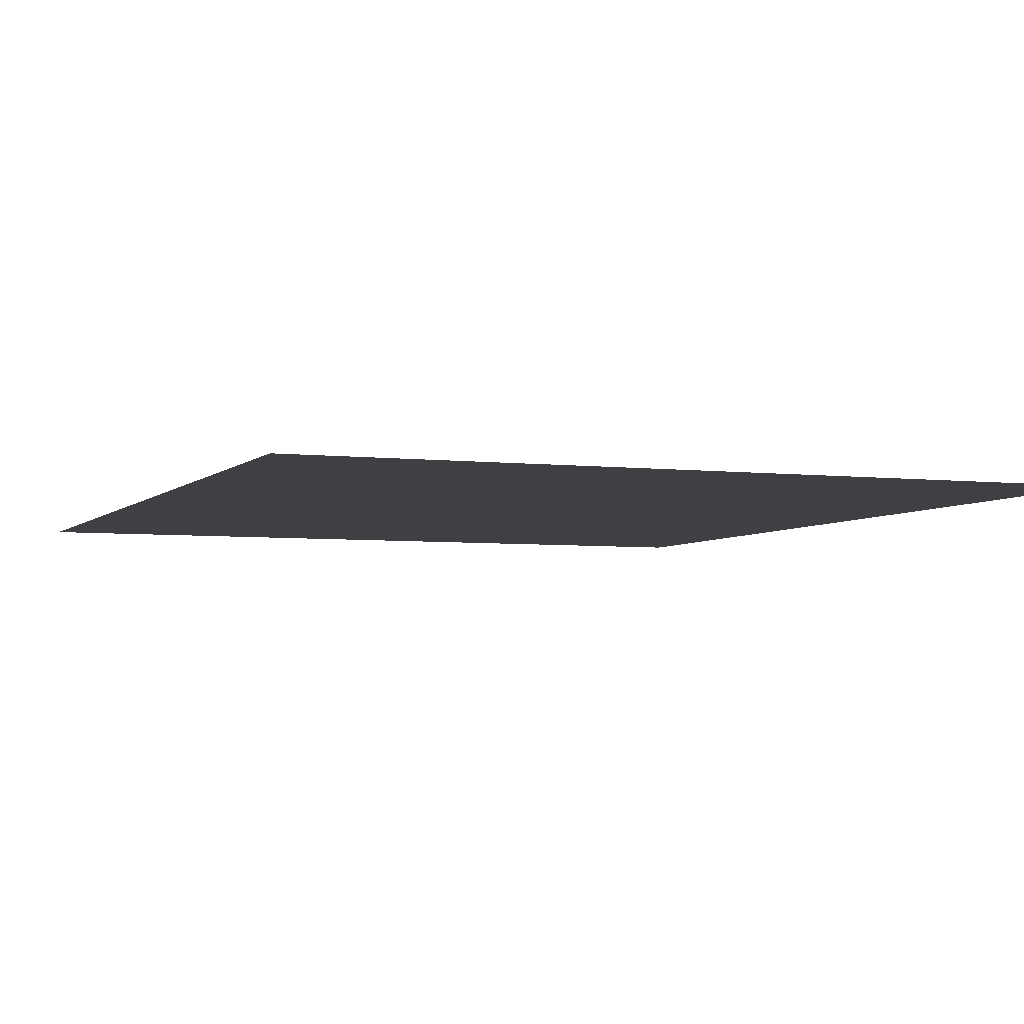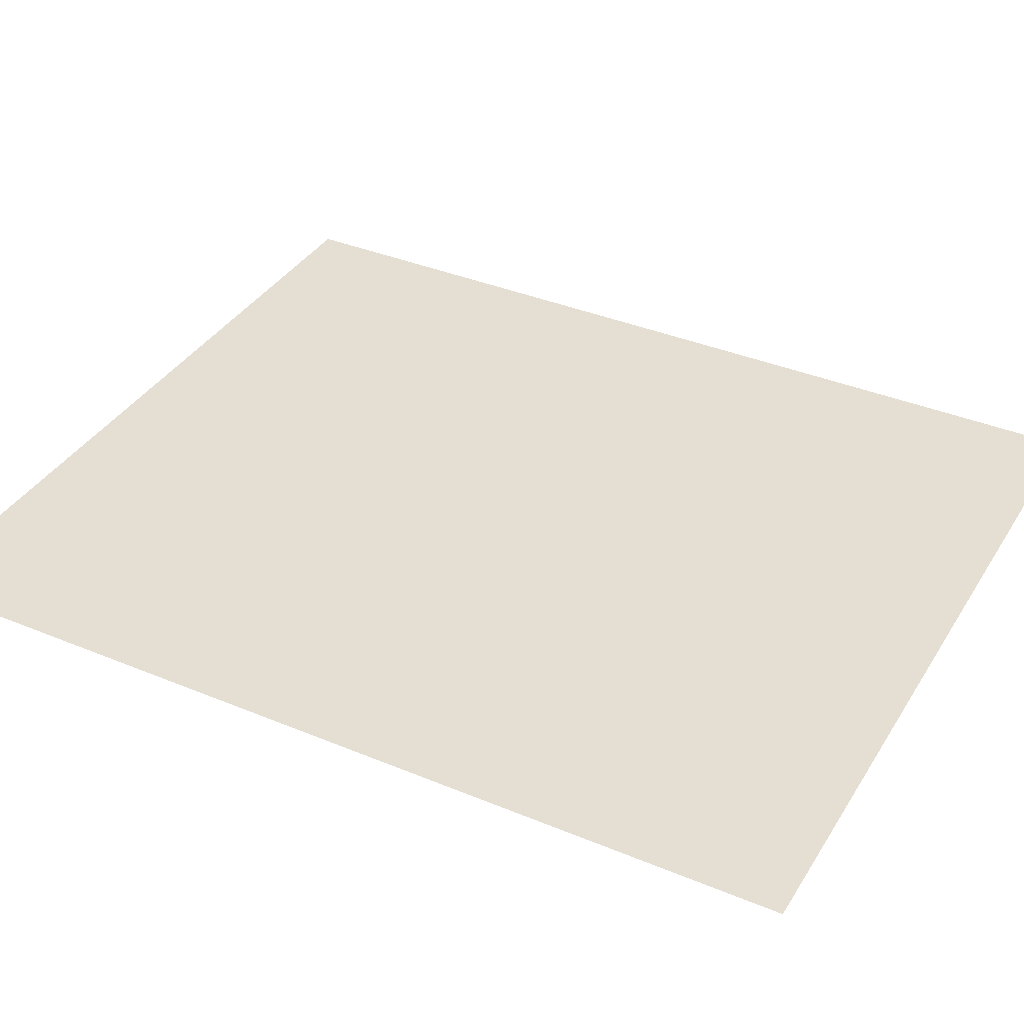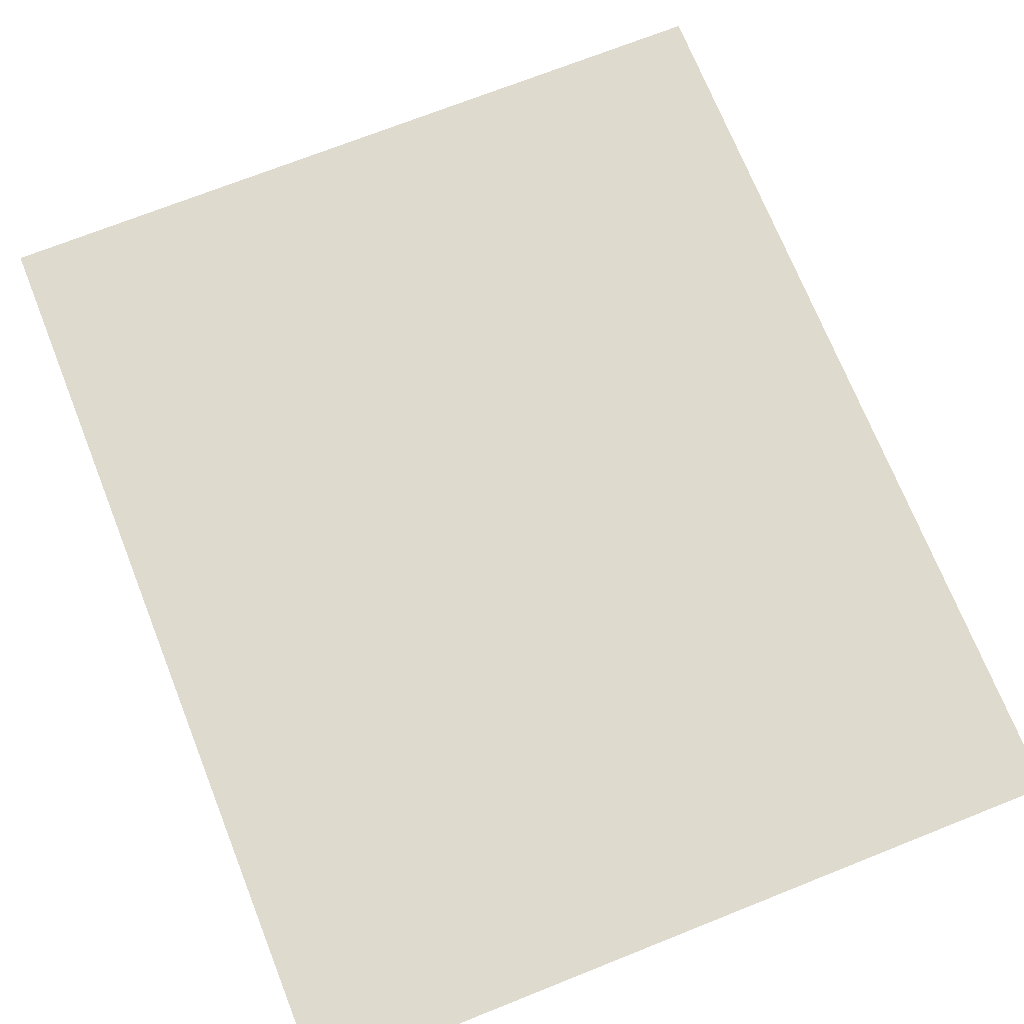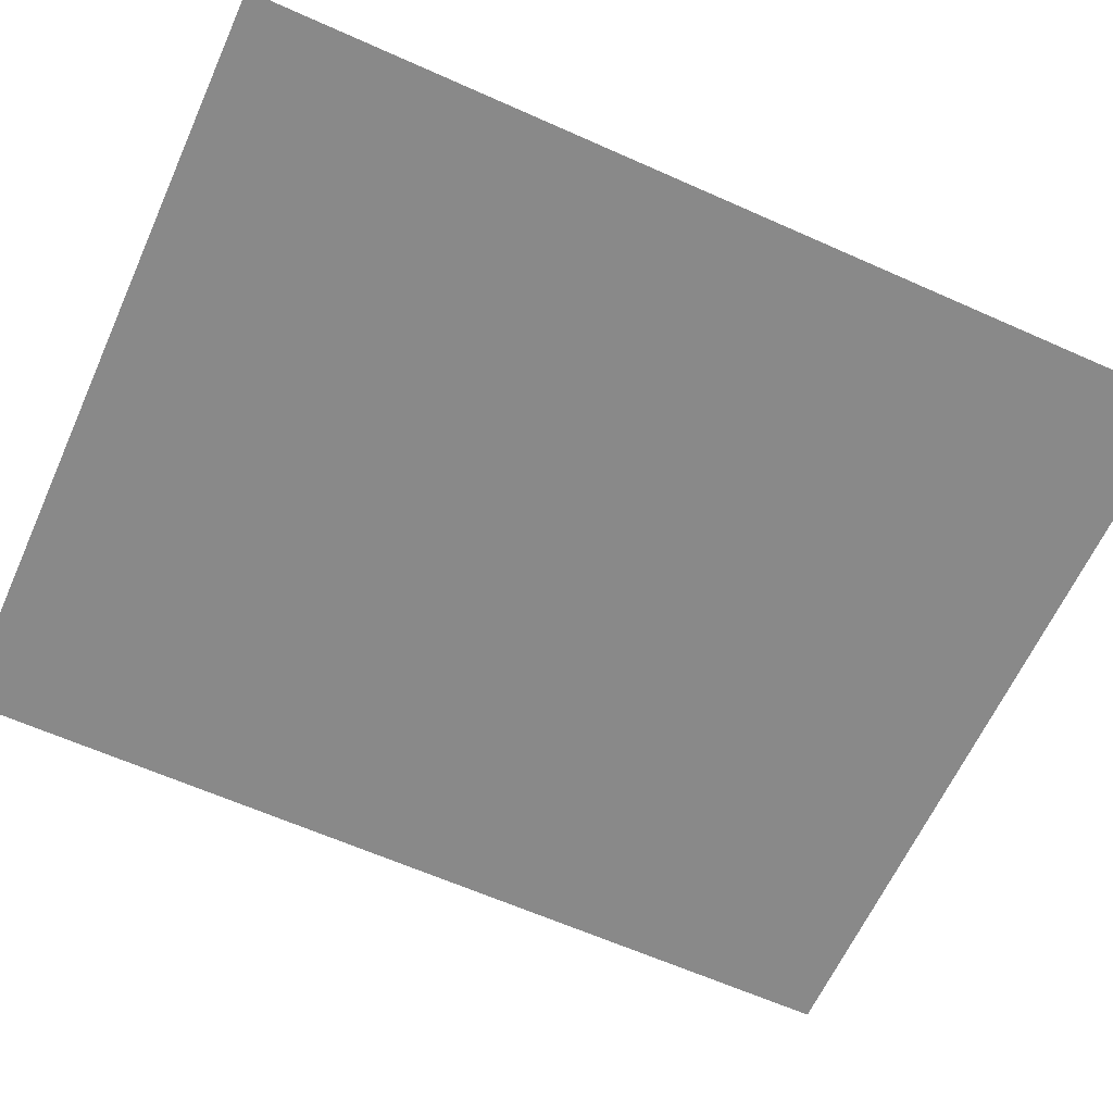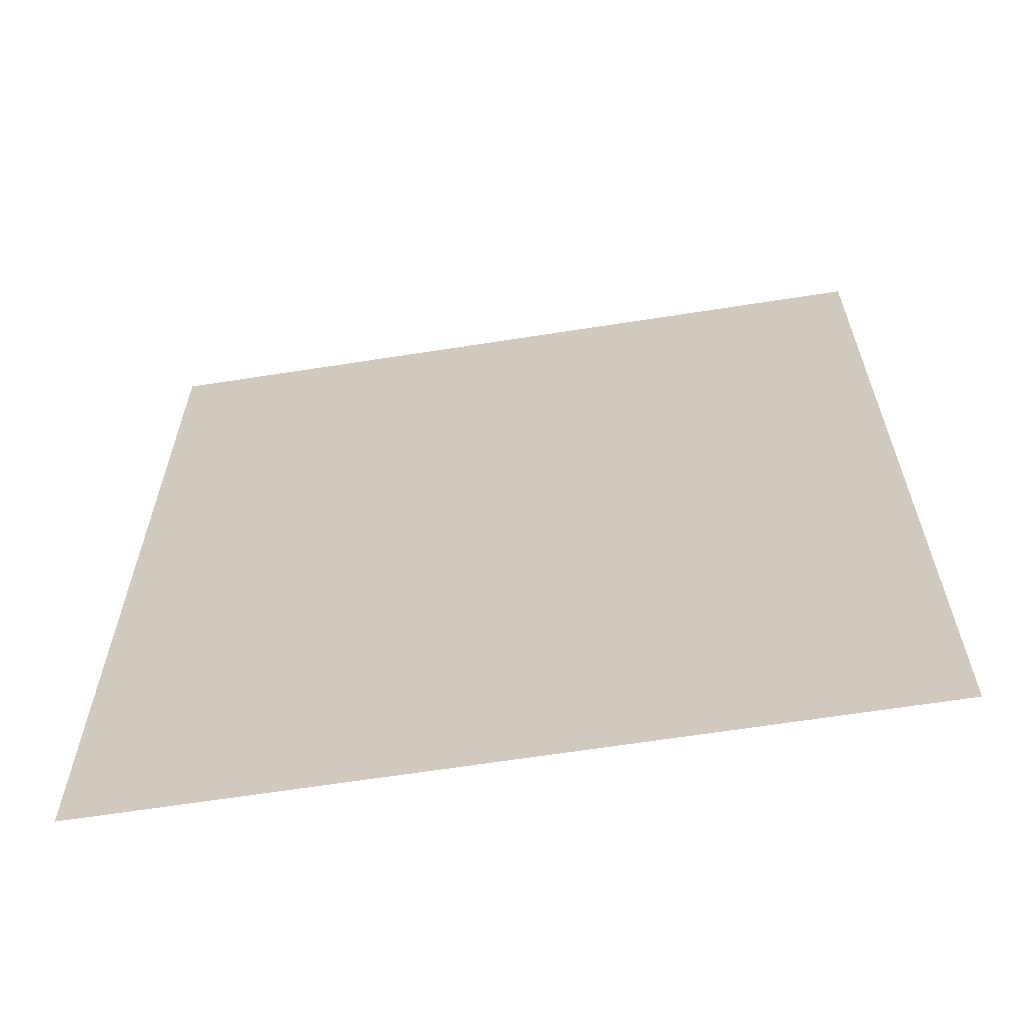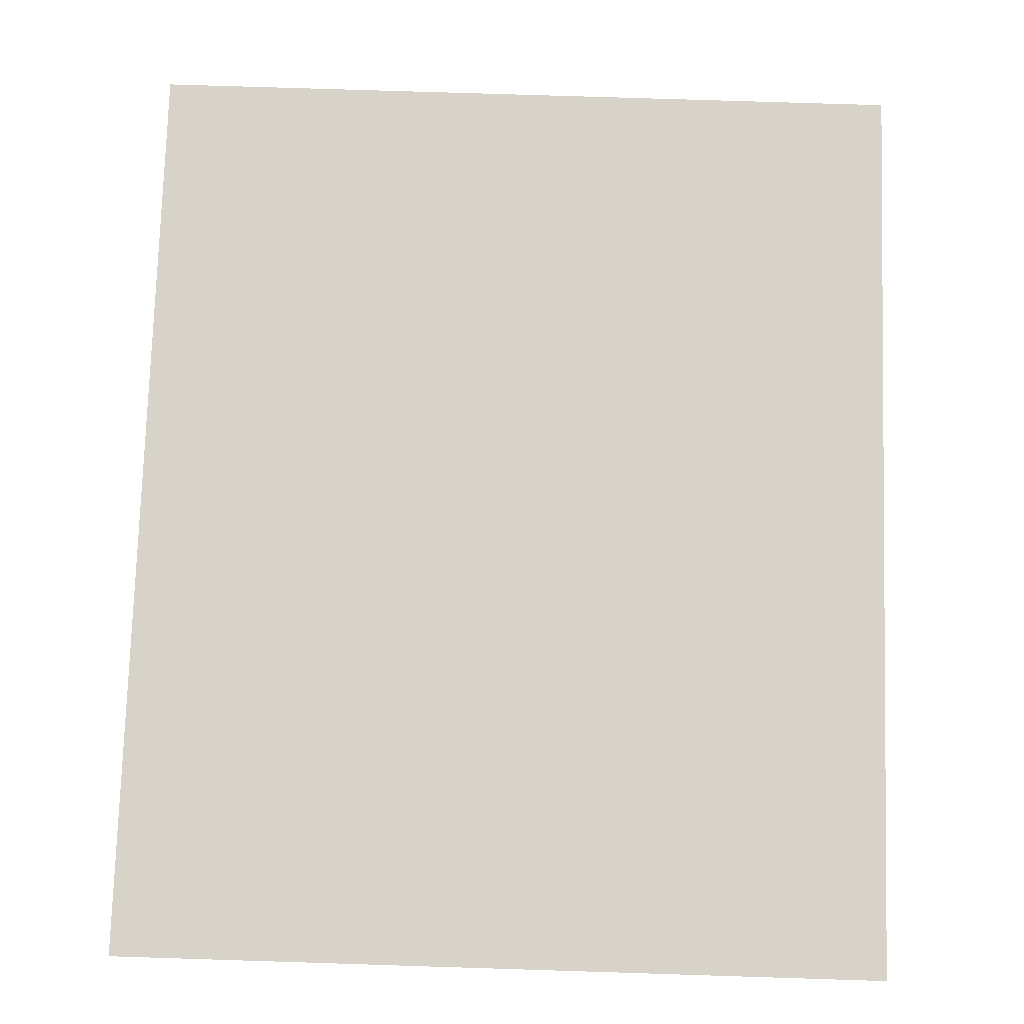
<metadata>
{"format":"obj","ext":"obj","renderer":"f3d","projection":"perspective","resolution":1024,"background":"white","views":[{"elev":-4.6,"azim":158.6,"up":"+Z"},{"elev":37.1,"azim":118.2,"up":"+Z"},{"elev":71.3,"azim":-21.7,"up":"+Z"},{"elev":-63.0,"azim":-114.3,"up":"+Z"},{"elev":-64.0,"azim":9.0,"up":"+Y"},{"elev":76.9,"azim":1.8,"up":"+Z"}]}
</metadata>
<code>
g planetEarth
v -0.01287 -0.0155 1.192e-09
v 0.01287 0.0155 -1.192e-09
v 0.01287 -0.0155 -1.192e-09
v -0.01287 0.0155 1.192e-09
g planetEarth_0
f 3 2 1
f 2 4 1

</code>
